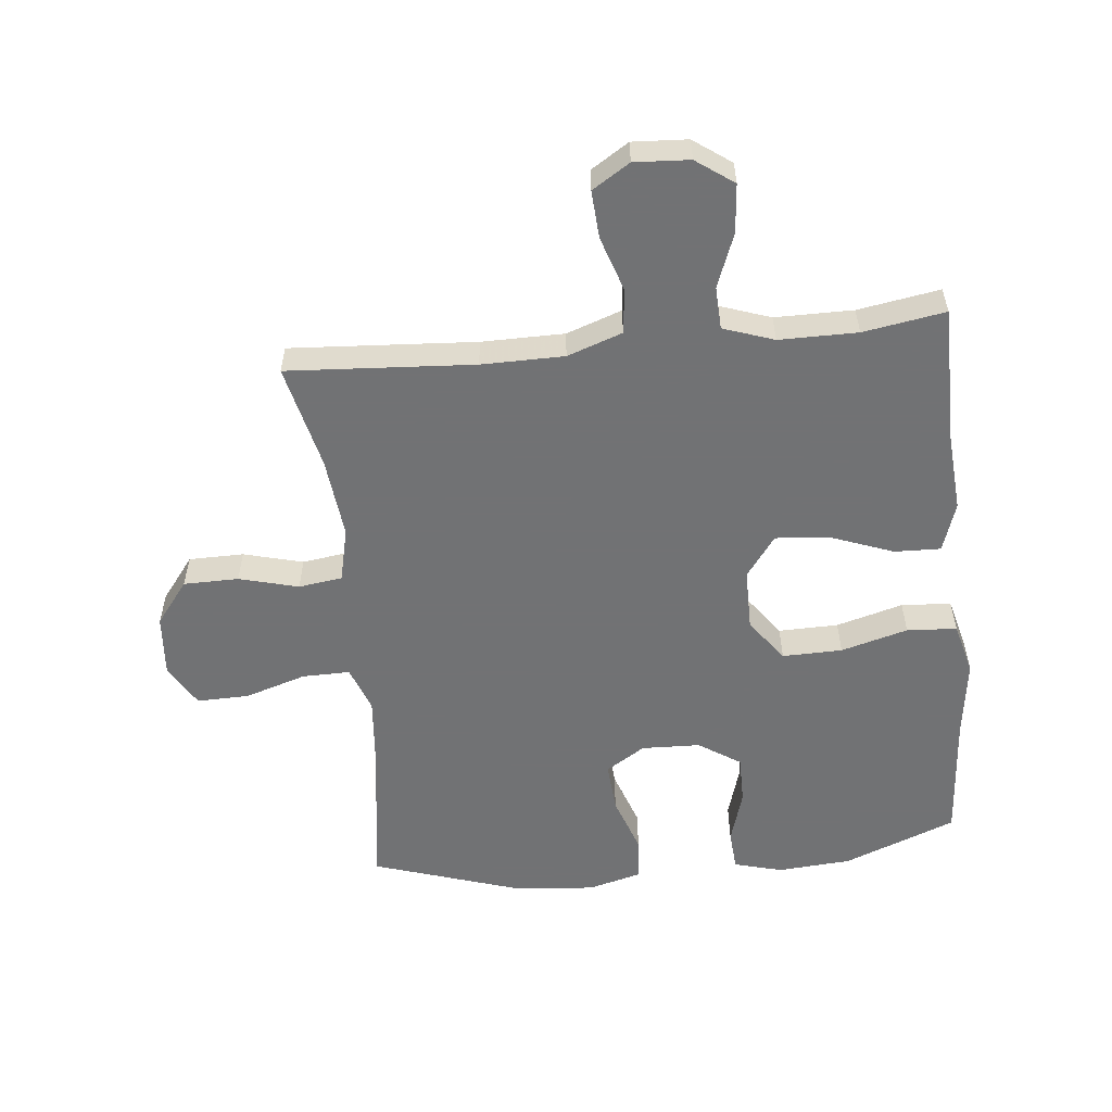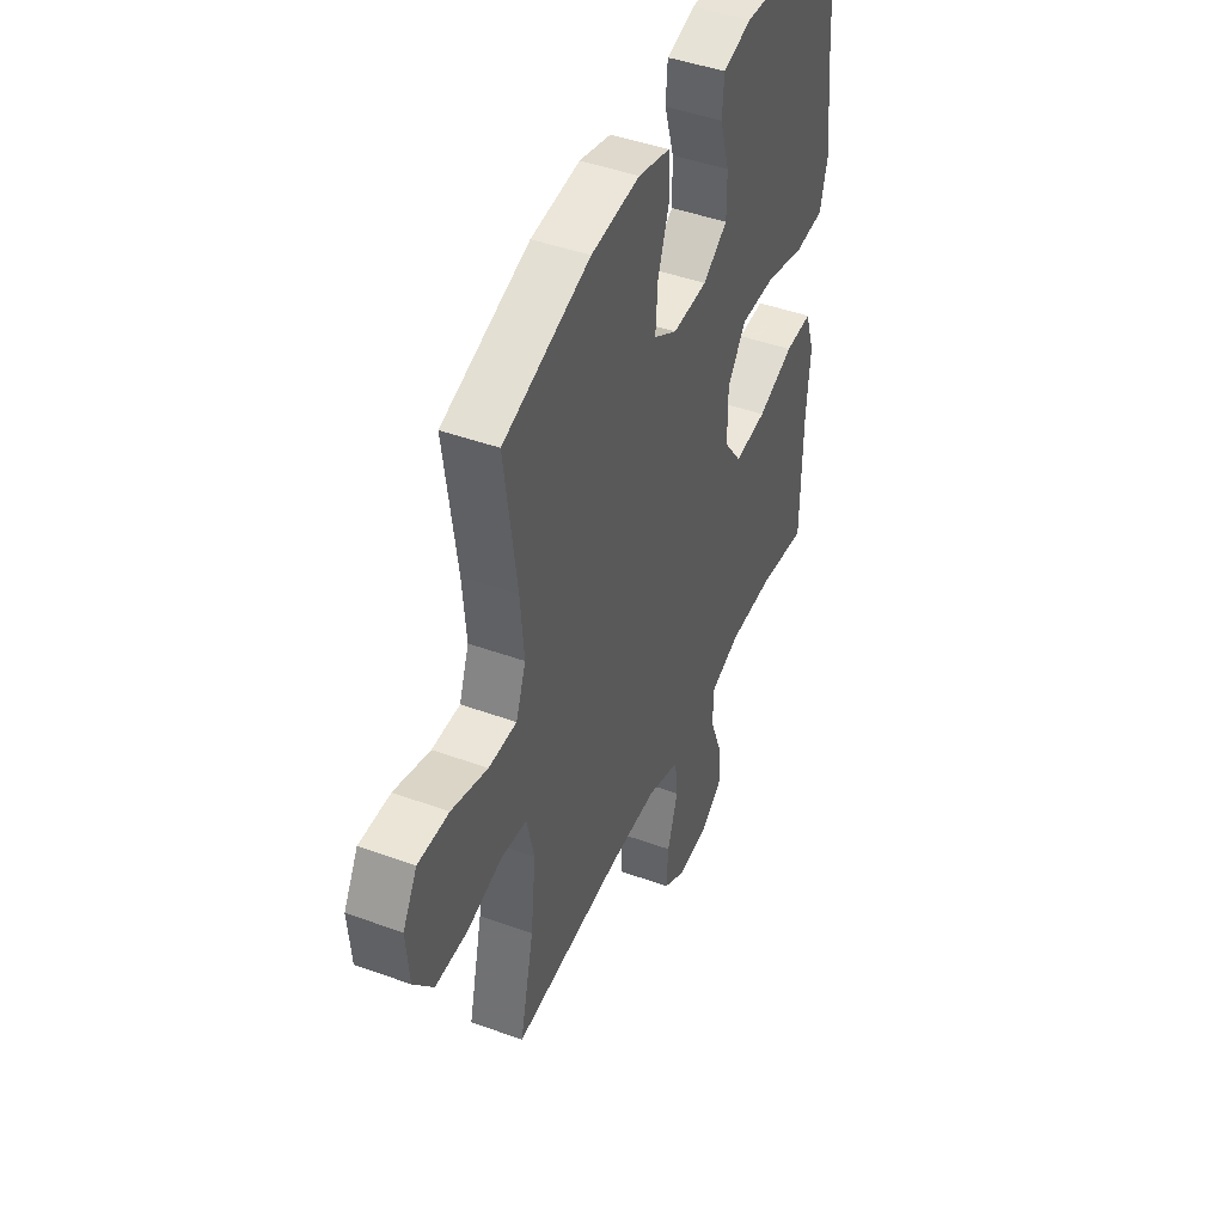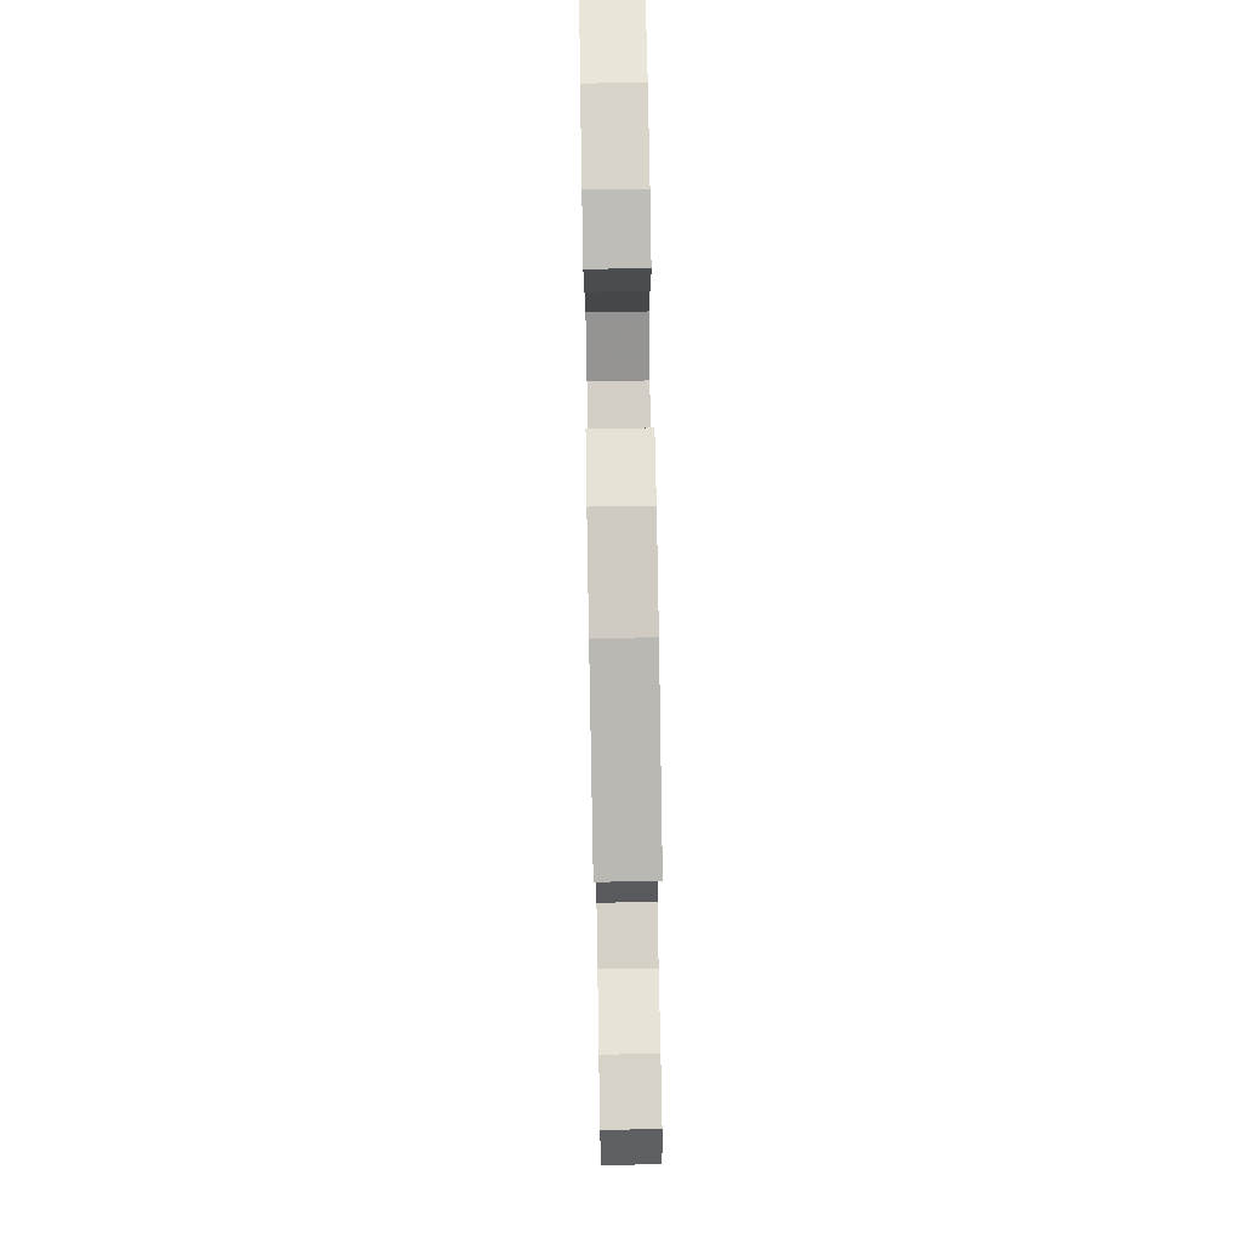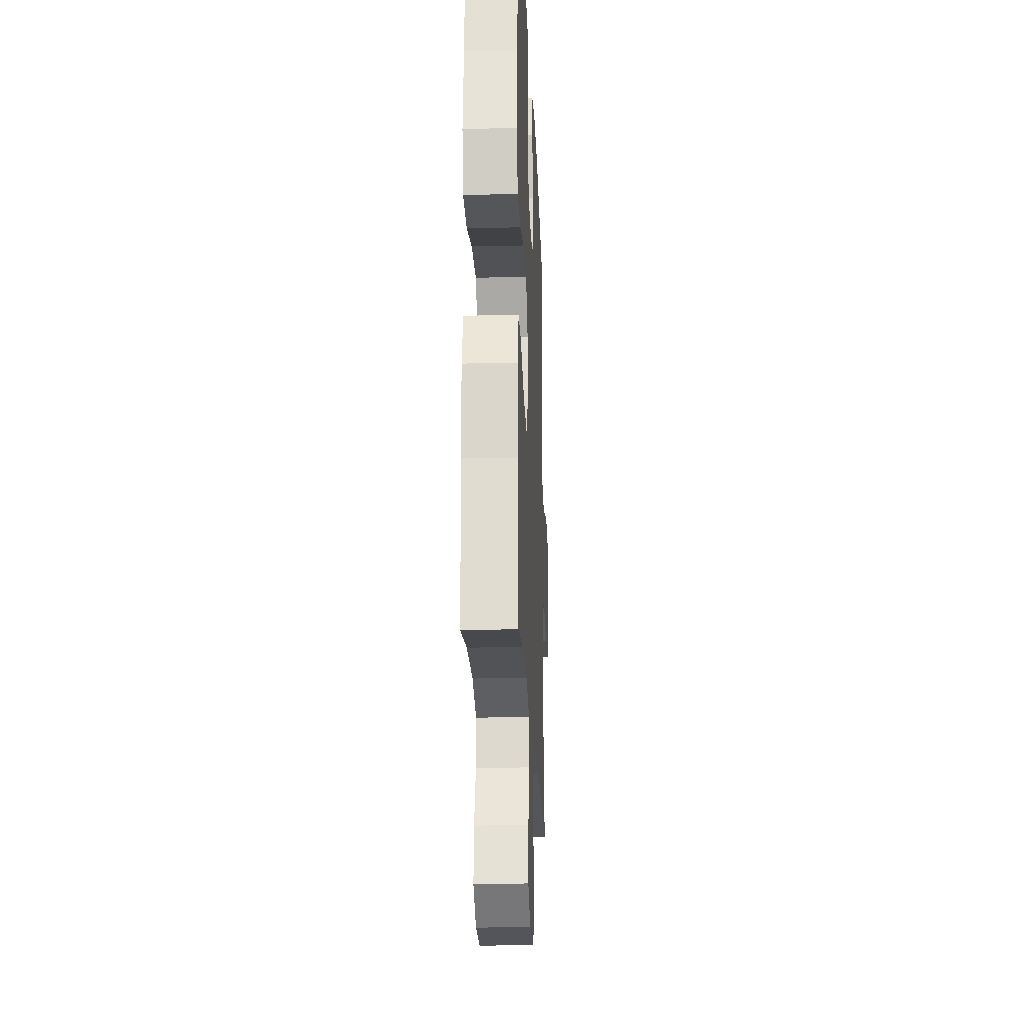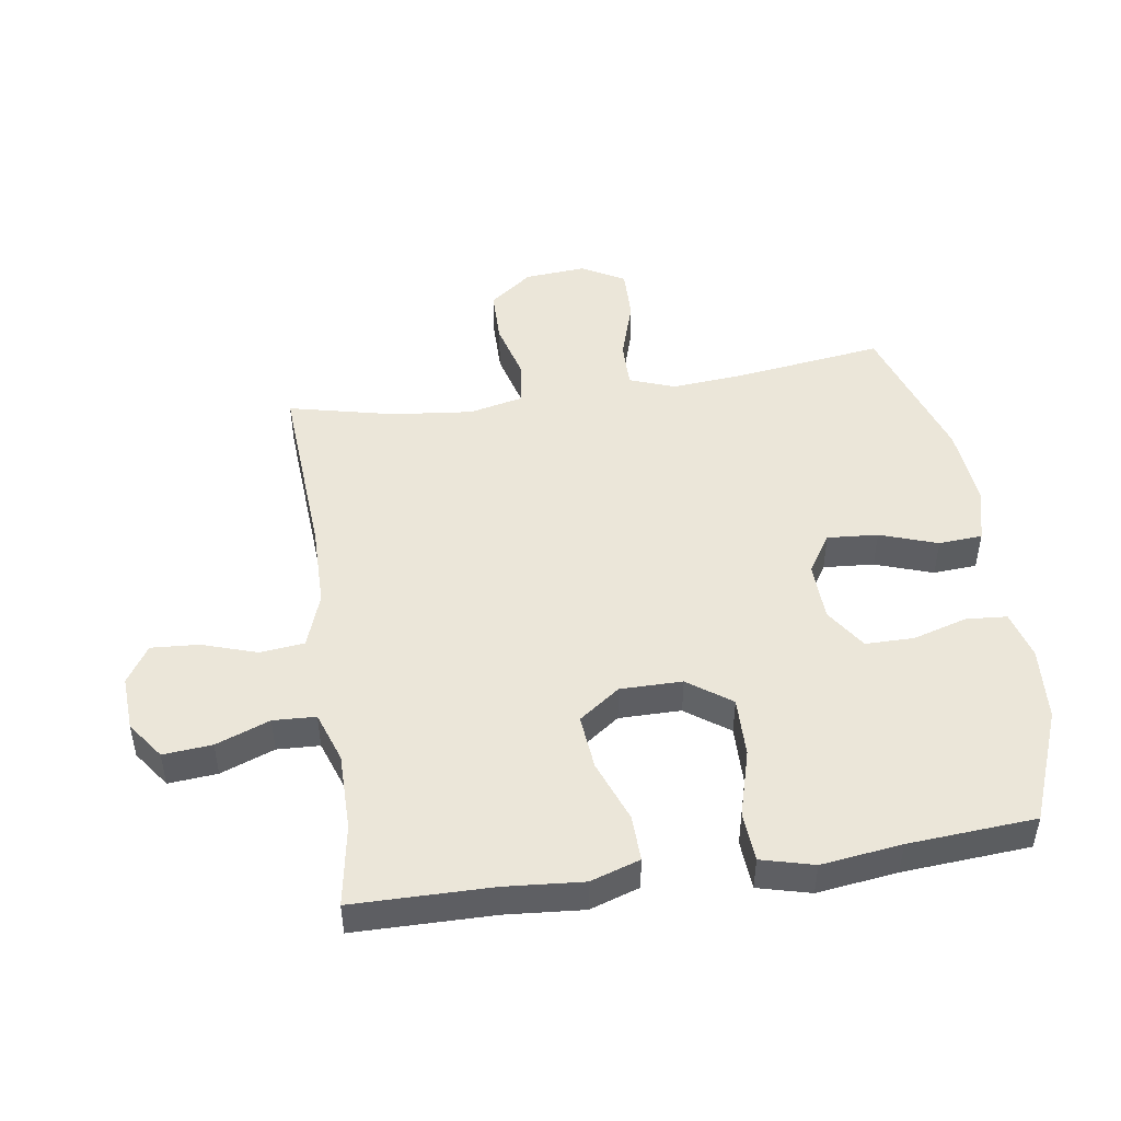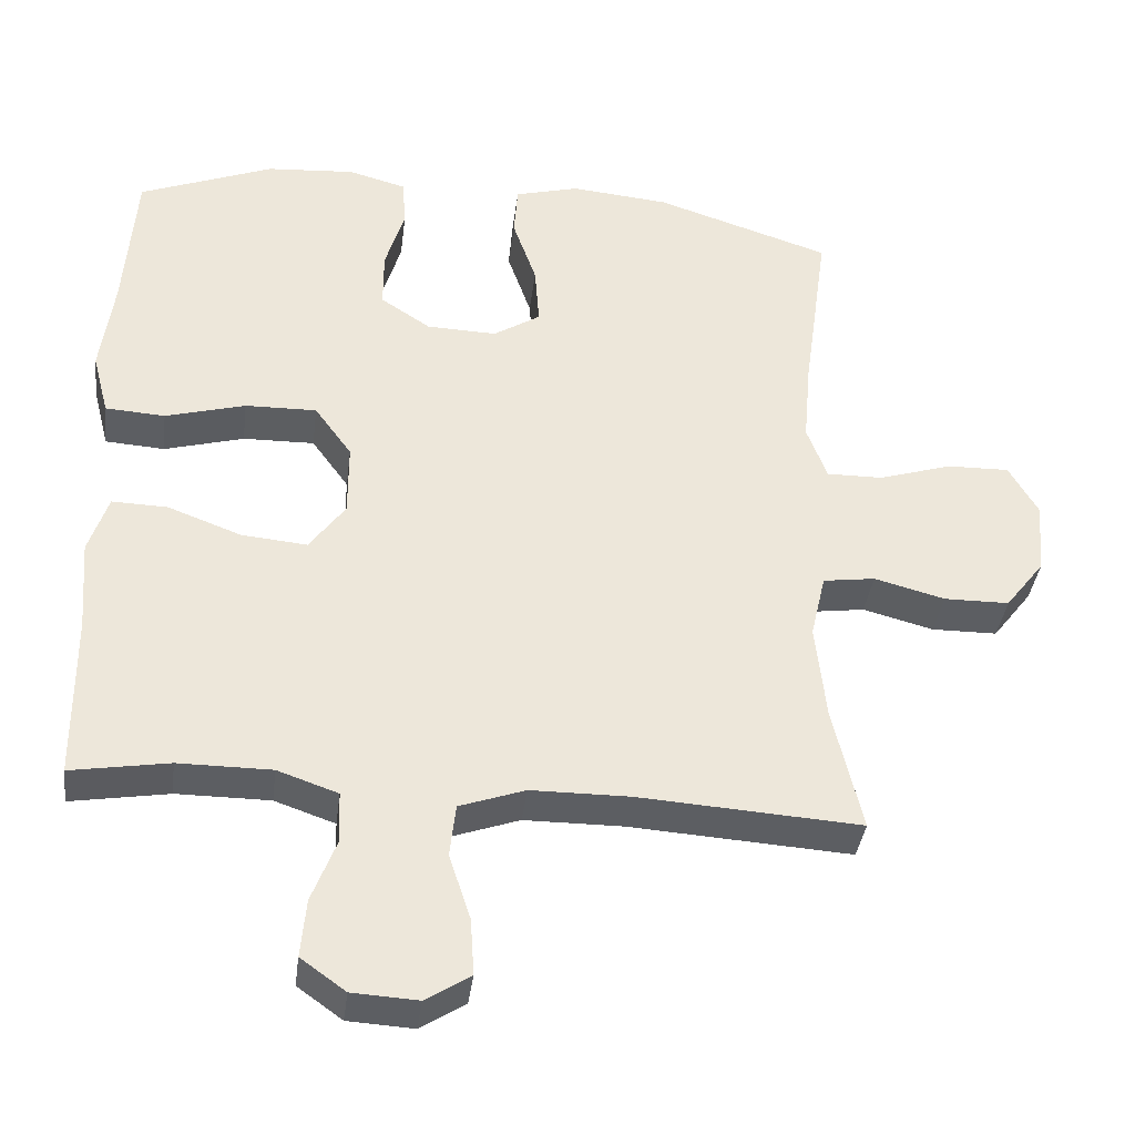
<metadata>
{"format":"obj","ext":"obj","renderer":"f3d","projection":"perspective","resolution":1024,"background":"white","views":[{"elev":-55.6,"azim":-174.2,"up":"+Y"},{"elev":45.2,"azim":112.8,"up":"+Z"},{"elev":79.7,"azim":89.0,"up":"+Z"},{"elev":-21.8,"azim":-87.5,"up":"+Z"},{"elev":47.7,"azim":-98.5,"up":"+Y"},{"elev":-37.7,"azim":-7.2,"up":"+Z"}]}
</metadata>
<code>
v -0.5 0.07 -0.5
v -0.502 0.07 -0.278
v -0.512 0.07 -0.154
v -0.486 0.07 -0.075
v -0.412 0.07 -0.077
v -0.313 0.07 -0.114
v -0.225 0.07 -0.122
v -0.177 0.07 -0.056
v -0.177 0.07 0.043
v -0.227 0.07 0.112
v -0.323 0.07 0.11
v -0.43 0.07 0.08
v -0.51 0.07 0.085
v -0.532 0.07 0.169
v -0.515 0.07 0.297
v -0.5 0.07 0.5
v -0.32 0.07 0.571
v -0.202 0.07 0.58
v -0.124 0.07 0.559
v -0.119 0.07 0.494
v -0.145 0.07 0.407
v -0.145 0.07 0.329
v -0.078 0.07 0.285
v 0.016 0.07 0.282
v 0.079 0.07 0.322
v 0.073 0.07 0.403
v 0.041 0.07 0.495
v 0.046 0.07 0.565
v 0.132 0.07 0.588
v 0.264 0.07 0.576
v 0.5 0.07 0.5
v 0.467 0.07 0.26
v 0.457 0.07 0.146
v 0.484 0.07 0.073
v 0.56 0.07 0.074
v 0.658 0.07 0.105
v 0.742 0.07 0.107
v 0.781 0.07 0.039
v 0.773 0.07 -0.06
v 0.72 0.07 -0.129
v 0.632 0.07 -0.13
v 0.537 0.07 -0.105
v 0.467 0.07 -0.115
v 0.447 0.07 -0.202
v 0.461 0.07 -0.332
v 0.5 0.07 -0.5
v 0.202 0.07 -0.481
v 0.07 0.07 -0.482
v -0.018 0.07 -0.513
v -0.026 0.07 -0.584
v 0.003 0.07 -0.672
v 0.008 0.07 -0.748
v -0.052 0.07 -0.786
v -0.14 0.07 -0.781
v -0.2 0.07 -0.738
v -0.193 0.07 -0.66
v -0.16 0.07 -0.574
v -0.163 0.07 -0.506
v -0.244 0.07 -0.478
v -0.369 0.07 -0.478
v -0.5 0 -0.5
v -0.502 0 -0.278
v -0.512 0 -0.154
v -0.486 0 -0.075
v -0.412 0 -0.077
v -0.313 0 -0.114
v -0.225 0 -0.122
v -0.177 0 -0.056
v -0.177 0 0.043
v -0.227 0 0.112
v -0.323 0 0.11
v -0.43 0 0.08
v -0.51 0 0.085
v -0.532 0 0.169
v -0.515 0 0.297
v -0.5 0 0.5
v -0.32 0 0.571
v -0.202 0 0.58
v -0.124 0 0.559
v -0.119 0 0.494
v -0.145 0 0.407
v -0.145 0 0.329
v -0.078 0 0.285
v 0.016 0 0.282
v 0.079 0 0.322
v 0.073 0 0.403
v 0.041 0 0.495
v 0.046 0 0.565
v 0.132 0 0.588
v 0.264 0 0.576
v 0.5 0 0.5
v 0.467 0 0.26
v 0.457 0 0.146
v 0.484 0 0.073
v 0.56 0 0.074
v 0.658 0 0.105
v 0.742 0 0.107
v 0.781 0 0.039
v 0.773 0 -0.06
v 0.72 0 -0.129
v 0.632 0 -0.13
v 0.537 0 -0.105
v 0.467 0 -0.115
v 0.447 0 -0.202
v 0.461 0 -0.332
v 0.5 0 -0.5
v 0.202 0 -0.481
v 0.07 0 -0.482
v -0.018 0 -0.513
v -0.026 0 -0.584
v 0.003 0 -0.672
v 0.008 0 -0.748
v -0.052 0 -0.786
v -0.14 0 -0.781
v -0.2 0 -0.738
v -0.193 0 -0.66
v -0.16 0 -0.574
v -0.163 0 -0.506
v -0.244 0 -0.478
v -0.369 0 -0.478
f 54 55 56 57
f 54 57 58
f 53 54 58
f 50 51 52 53
f 49 50 53 58
f 48 49 58 59
f 45 46 47
f 44 45 47 48
f 43 44 48 59
f 39 40 41 42
f 39 42 43
f 38 39 43
f 35 36 37 38
f 34 35 38 43
f 33 34 43 59
f 29 30 31 32
f 26 27 28 29
f 25 26 29 32
f 24 25 32 33
f 18 19 20 21
f 18 21 22
f 15 16 17 18
f 15 18 22
f 14 15 22 23
f 11 12 13 14
f 10 11 14 23
f 3 4 5 6
f 2 3 6 7
f 60 1 2 7
f 59 60 7 8
f 33 59 8
f 24 33 8 9
f 9 10 23 24
f 117 116 115 114
f 118 117 114
f 118 114 113
f 113 112 111 110
f 118 113 110 109
f 119 118 109 108
f 107 106 105
f 108 107 105 104
f 119 108 104 103
f 102 101 100 99
f 103 102 99
f 103 99 98
f 98 97 96 95
f 103 98 95 94
f 119 103 94 93
f 92 91 90 89
f 89 88 87 86
f 92 89 86 85
f 93 92 85 84
f 81 80 79 78
f 82 81 78
f 78 77 76 75
f 82 78 75
f 83 82 75 74
f 74 73 72 71
f 83 74 71 70
f 66 65 64 63
f 67 66 63 62
f 67 62 61 120
f 68 67 120 119
f 68 119 93
f 69 68 93 84
f 84 83 70 69
f 1 61 62 2
f 2 62 63 3
f 3 63 64 4
f 4 64 65 5
f 5 65 66 6
f 6 66 67 7
f 7 67 68 8
f 8 68 69 9
f 9 69 70 10
f 10 70 71 11
f 11 71 72 12
f 12 72 73 13
f 13 73 74 14
f 14 74 75 15
f 15 75 76 16
f 16 76 77 17
f 17 77 78 18
f 18 78 79 19
f 19 79 80 20
f 20 80 81 21
f 21 81 82 22
f 22 82 83 23
f 23 83 84 24
f 24 84 85 25
f 25 85 86 26
f 26 86 87 27
f 27 87 88 28
f 28 88 89 29
f 29 89 90 30
f 30 90 91 31
f 31 91 92 32
f 32 92 93 33
f 33 93 94 34
f 34 94 95 35
f 35 95 96 36
f 36 96 97 37
f 37 97 98 38
f 38 98 99 39
f 39 99 100 40
f 40 100 101 41
f 41 101 102 42
f 42 102 103 43
f 43 103 104 44
f 44 104 105 45
f 45 105 106 46
f 46 106 107 47
f 47 107 108 48
f 48 108 109 49
f 49 109 110 50
f 50 110 111 51
f 51 111 112 52
f 52 112 113 53
f 53 113 114 54
f 54 114 115 55
f 55 115 116 56
f 56 116 117 57
f 57 117 118 58
f 58 118 119 59
f 59 119 120 60
f 60 120 61 1

</code>
